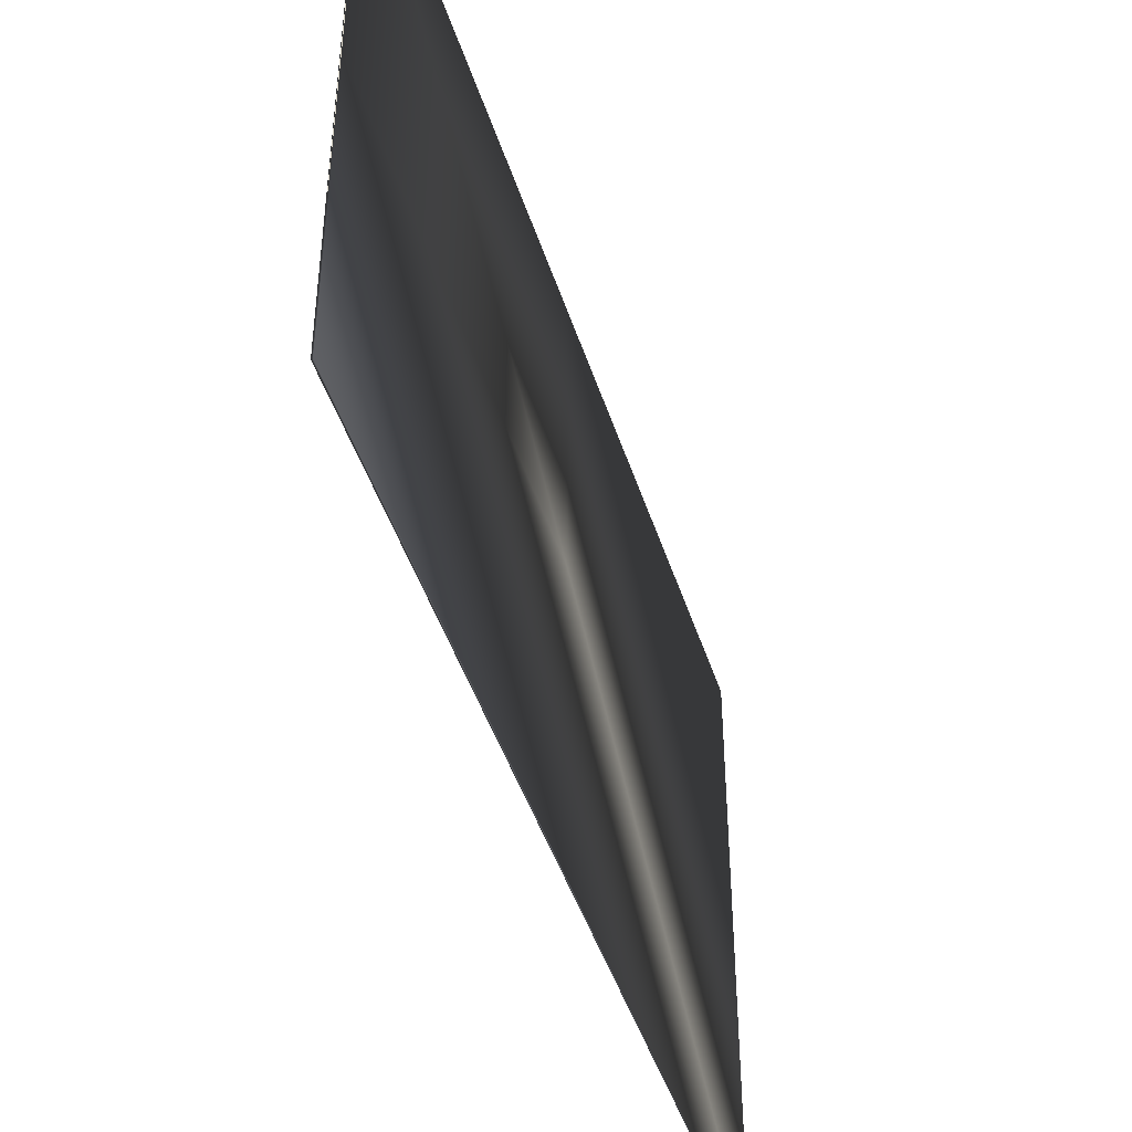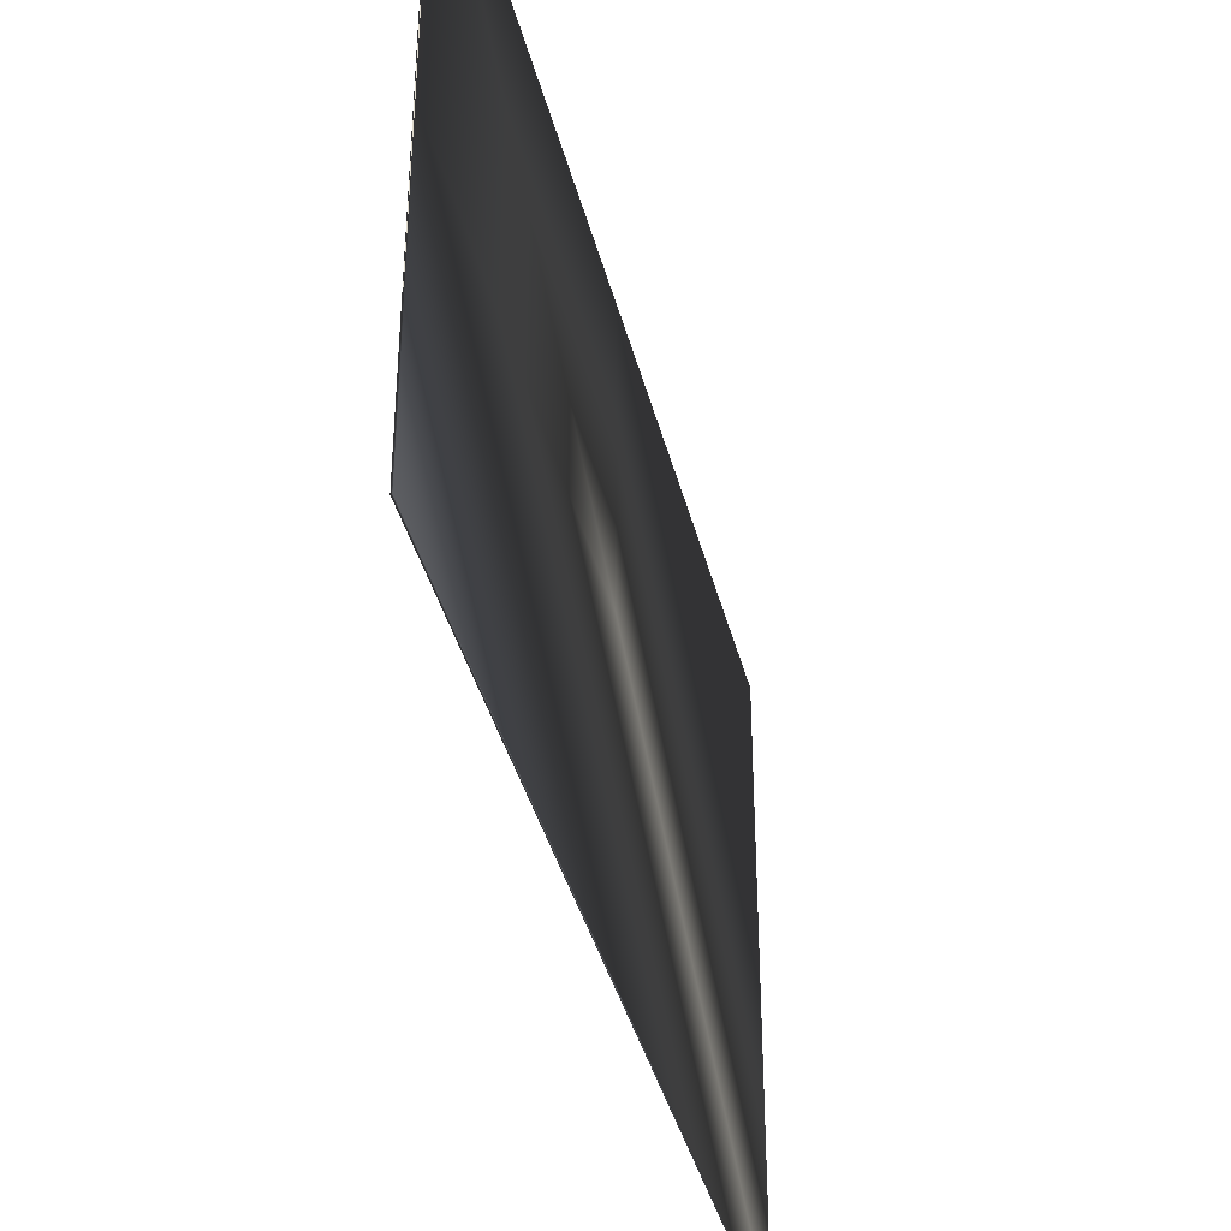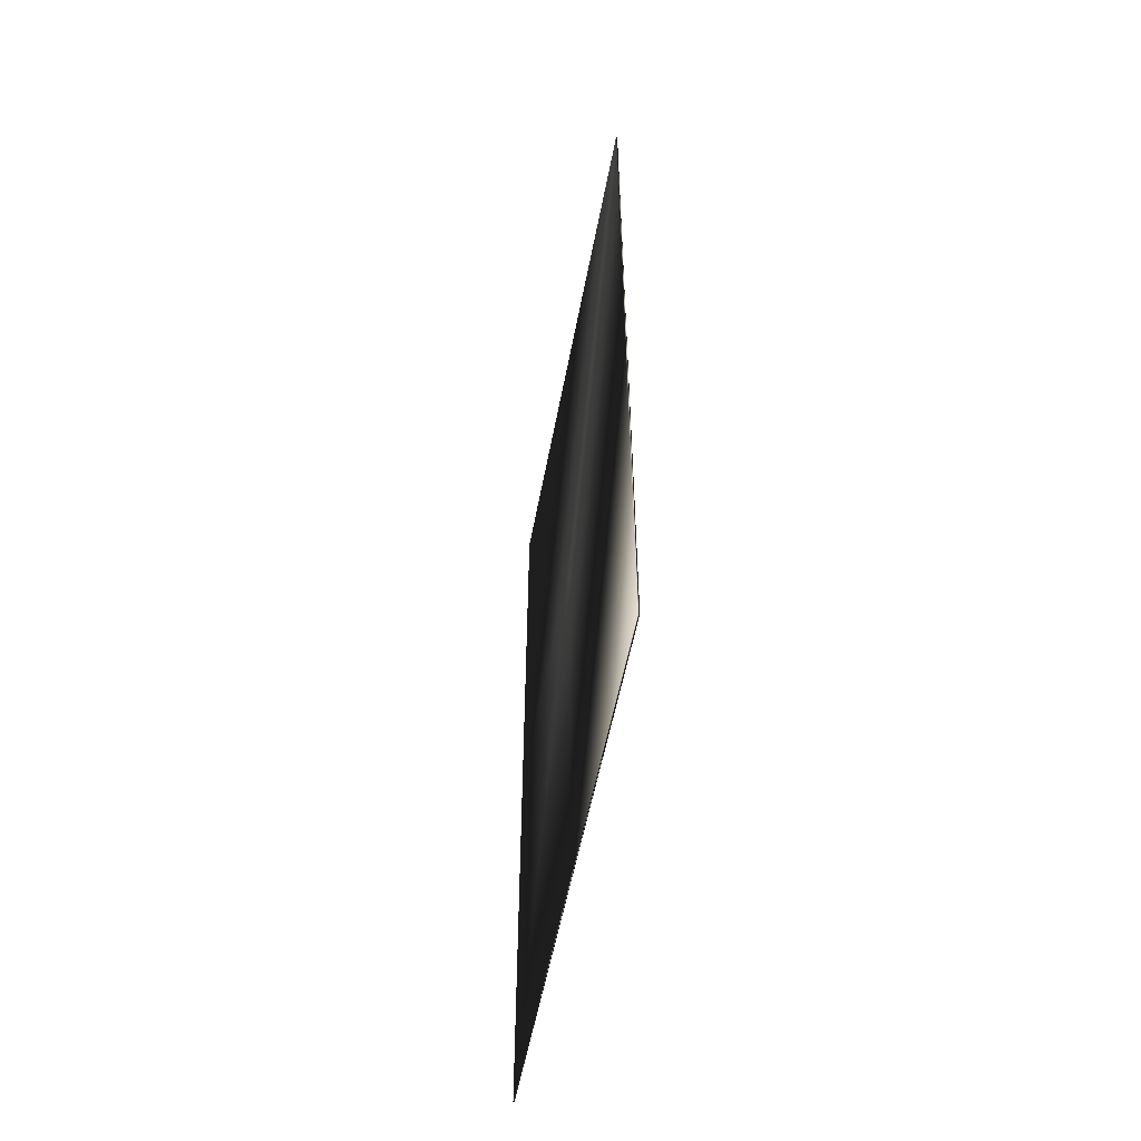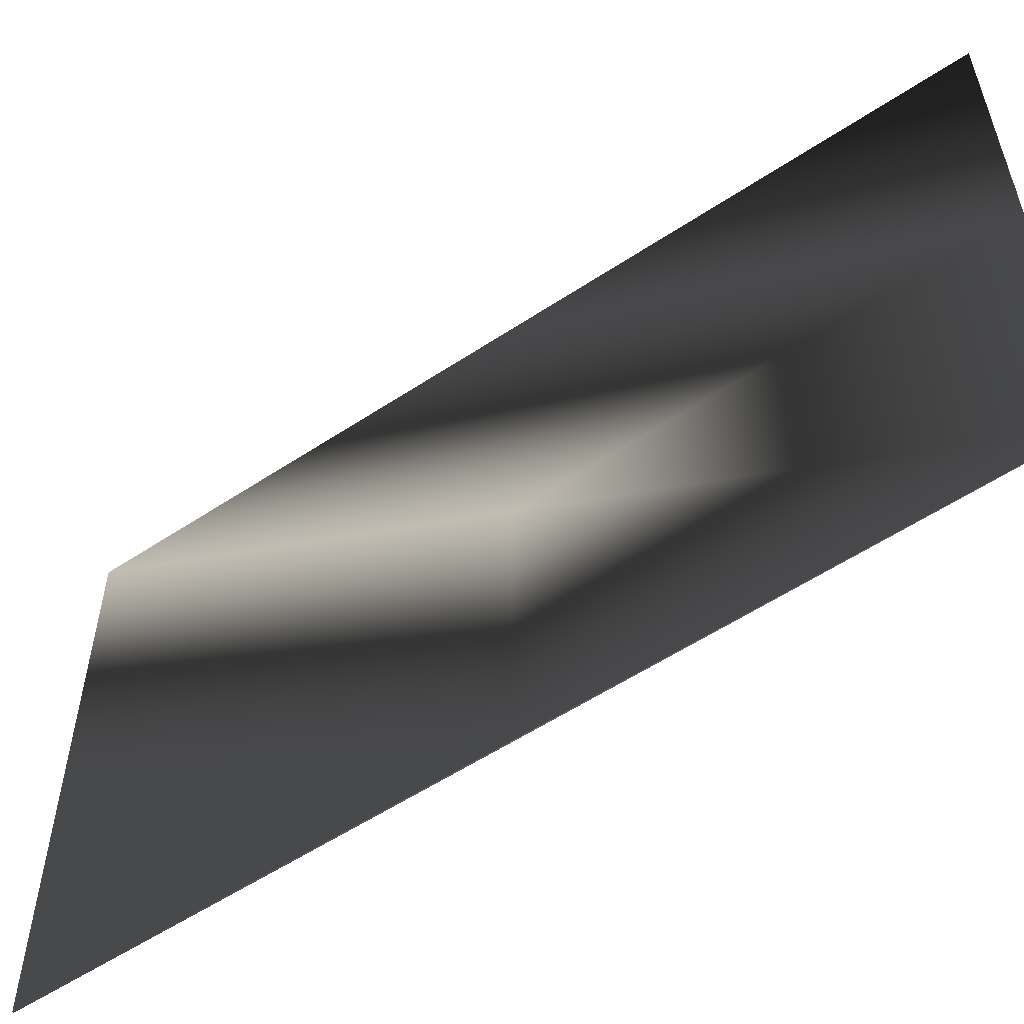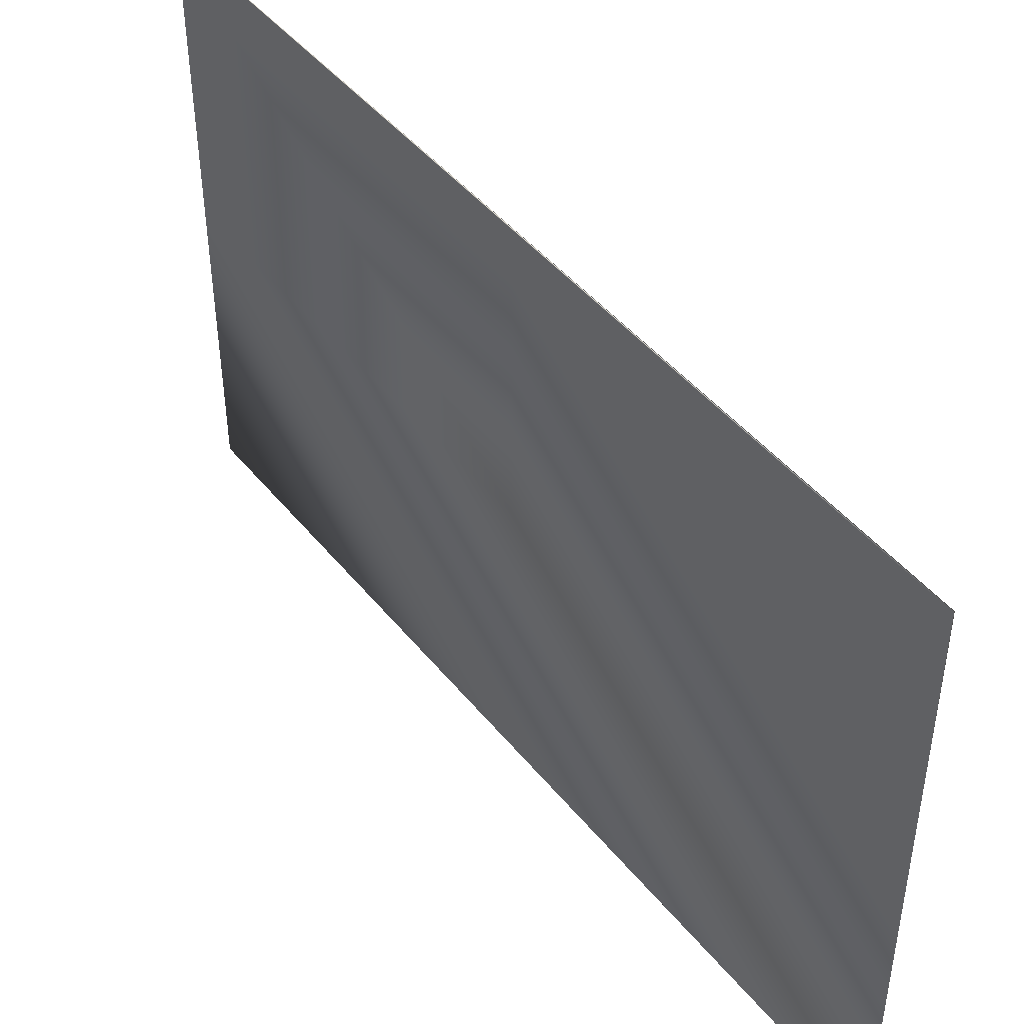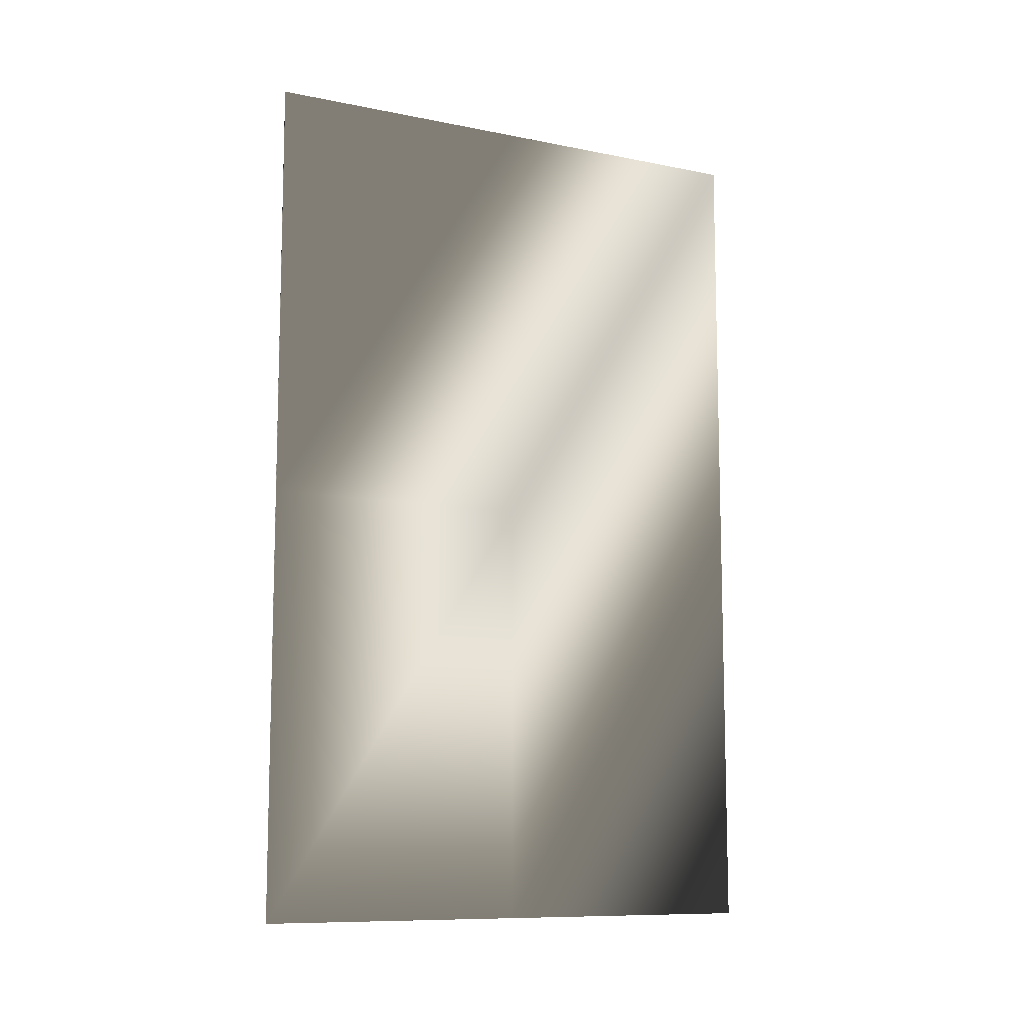
<metadata>
{"format":"obj","ext":"obj","renderer":"f3d","projection":"perspective","resolution":1024,"background":"white","views":[{"elev":-45.6,"azim":-162.6,"up":"+Y"},{"elev":-39.3,"azim":-166.1,"up":"+Y"},{"elev":-54.8,"azim":169.4,"up":"+Z"},{"elev":-56.1,"azim":124.8,"up":"+Y"},{"elev":45.4,"azim":-36.3,"up":"+Y"},{"elev":-10.1,"azim":62.9,"up":"+Z"}]}
</metadata>
<code>
o Cube6_1_776_0_004_2_833
v -0.002 -0.888 -1.417
v -0.002 0 -1.417
v 0 -0.888 -1.417
v 0 0 -1.417
v -0.002 0.888 -1.417
v 0.002 -0.888 -1.417
v 0 0.888 -1.417
v 0.002 0 -1.417
v 0.002 0.888 -1.417
v -0 -0.888 1.417
v -0.002 0 1.417
v -0.002 -0.888 1.417
v -0 0 1.417
v 0.002 -0.888 1.417
v -0.002 0.888 1.417
v 0.002 0 1.417
v -0 0.888 1.417
v 0.002 0.888 1.417
v -0.002 -0.888 -0
v -0.002 0 -0
v -0.002 0.888 -0
v 0.002 -0.888 0
v -0 -0.888 -0
v 0.002 0.888 0
v 0.002 0 0
v -0 0.888 -0
f 1 2 3
f 2 4 3
f 2 5 4
f 3 4 6
f 5 7 4
f 4 8 6
f 4 7 8
f 7 9 8
f 10 11 12
f 10 13 11
f 14 13 10
f 13 15 11
f 14 16 13
f 13 17 15
f 16 17 13
f 16 18 17
f 19 2 1
f 19 20 2
f 12 20 19
f 20 5 2
f 12 11 20
f 20 21 5
f 11 21 20
f 11 15 21
f 22 3 6
f 22 23 3
f 14 23 22
f 23 1 3
f 14 10 23
f 23 19 1
f 10 19 23
f 10 12 19
f 24 8 9
f 24 25 8
f 18 25 24
f 25 6 8
f 18 16 25
f 25 22 6
f 16 22 25
f 16 14 22
f 21 7 5
f 21 26 7
f 15 26 21
f 26 9 7
f 15 17 26
f 26 24 9
f 17 24 26
f 17 18 24

</code>
